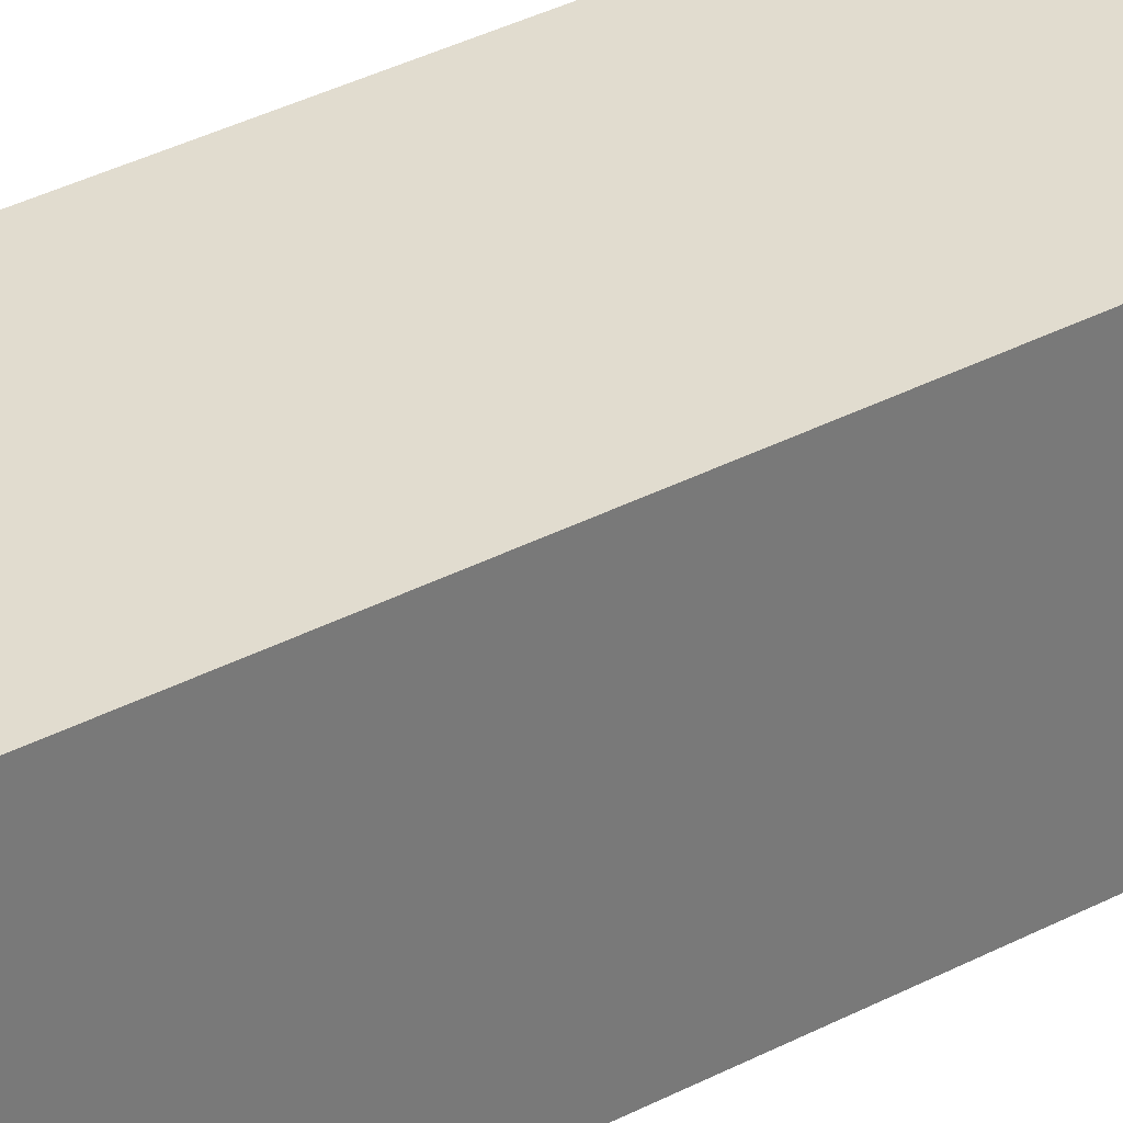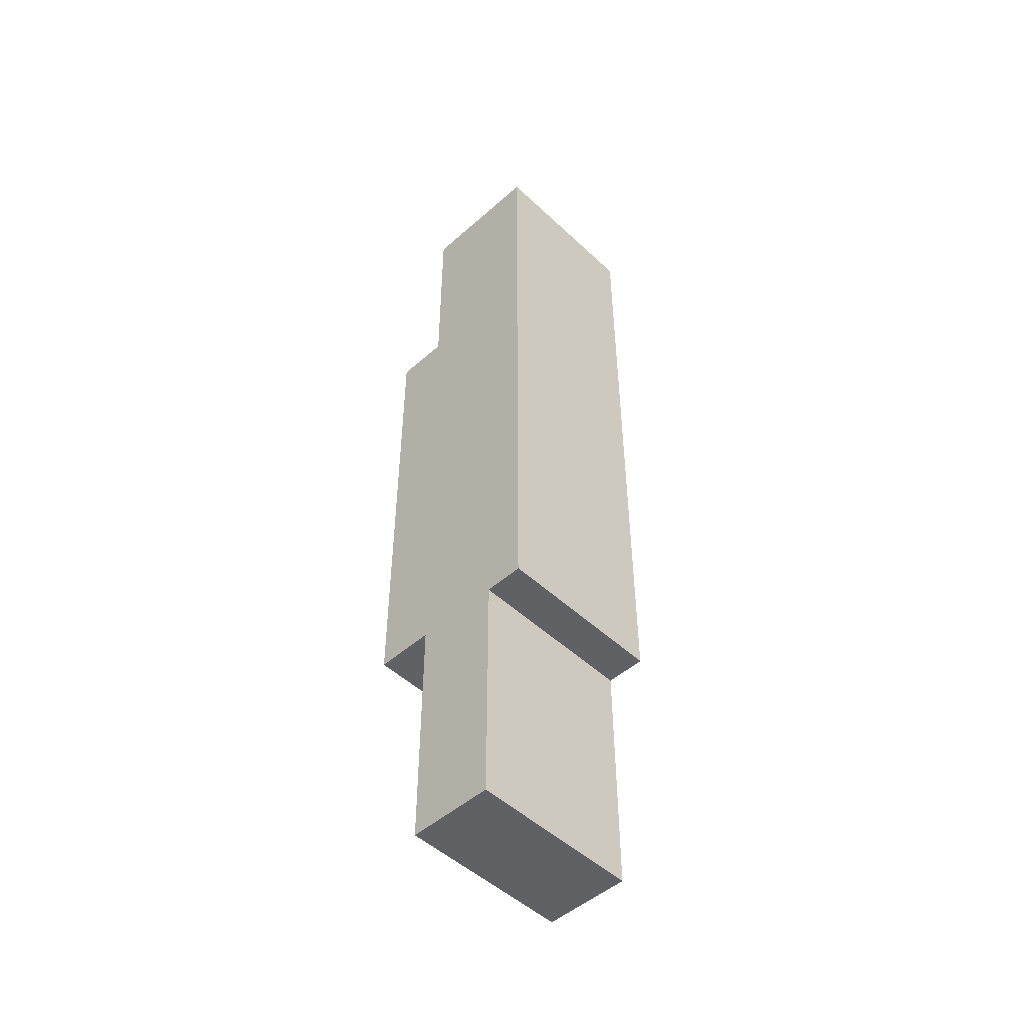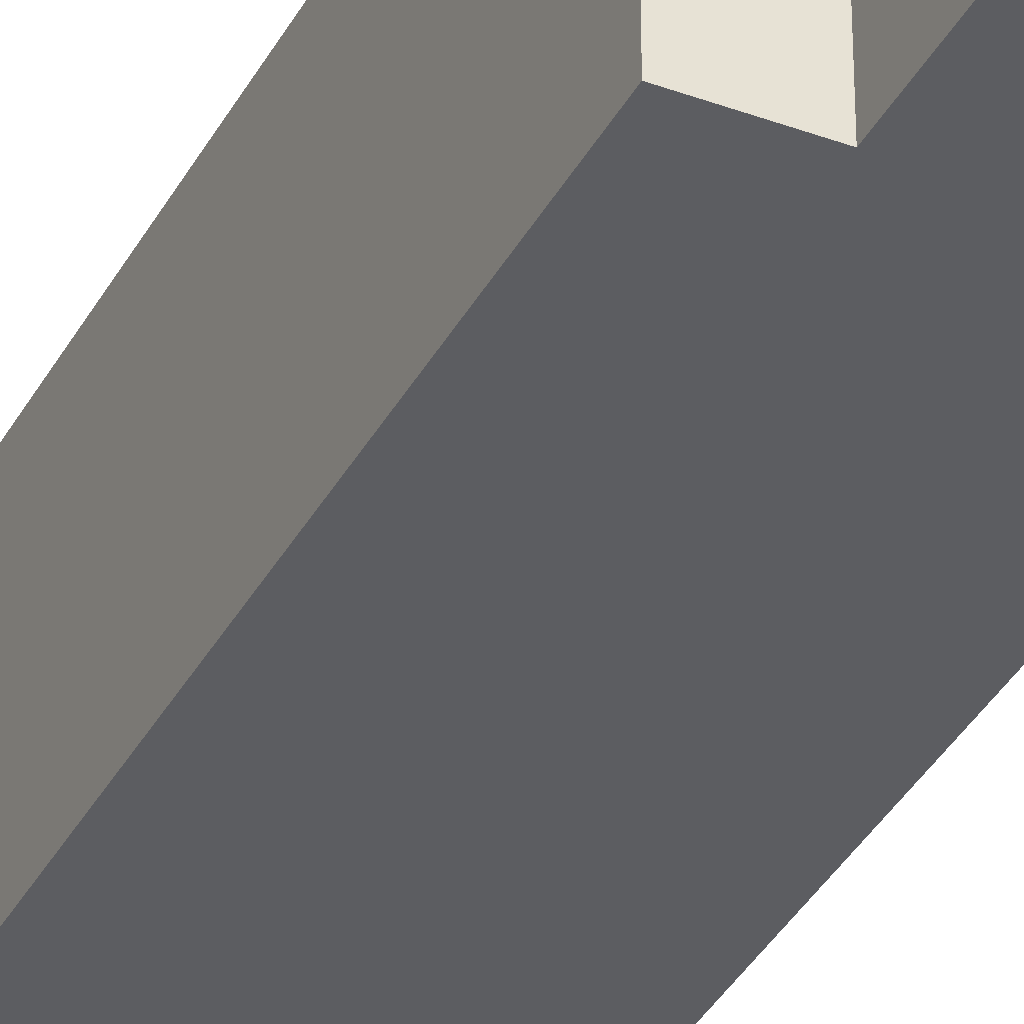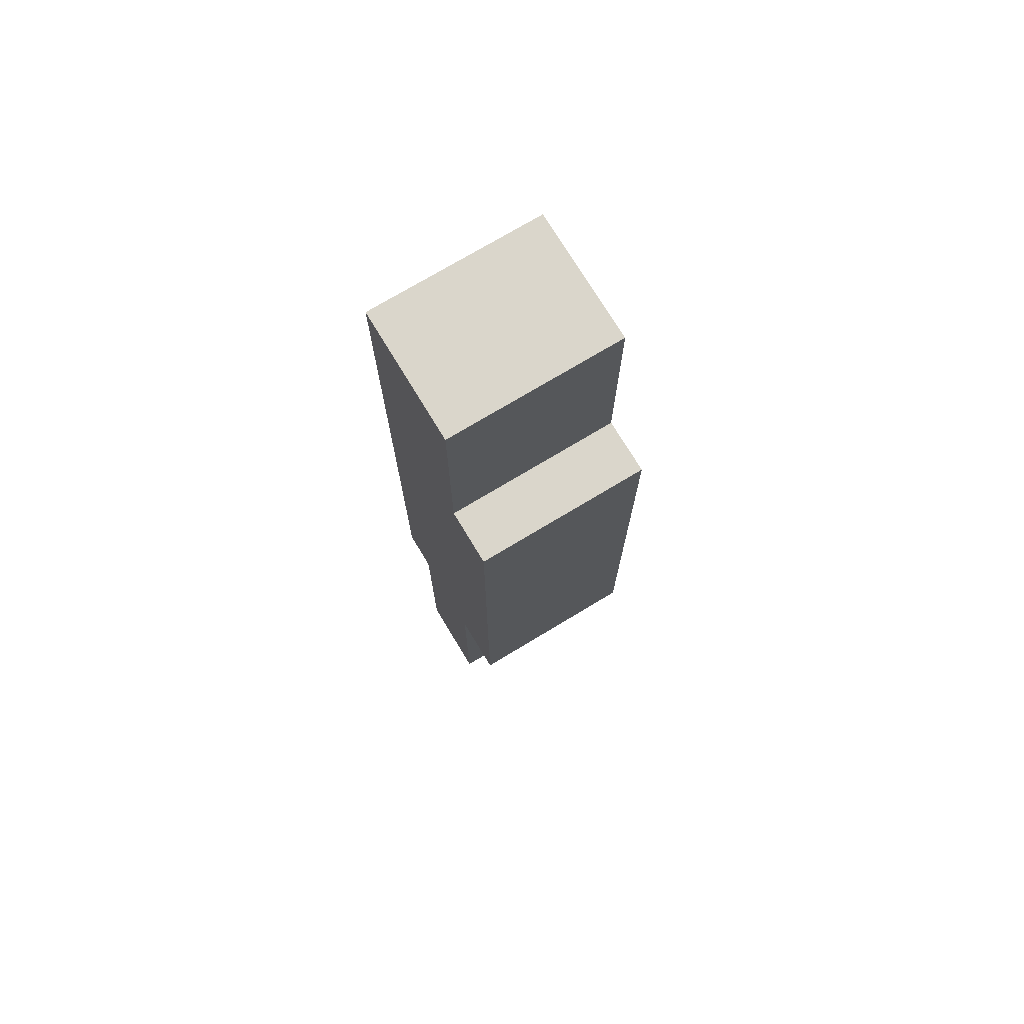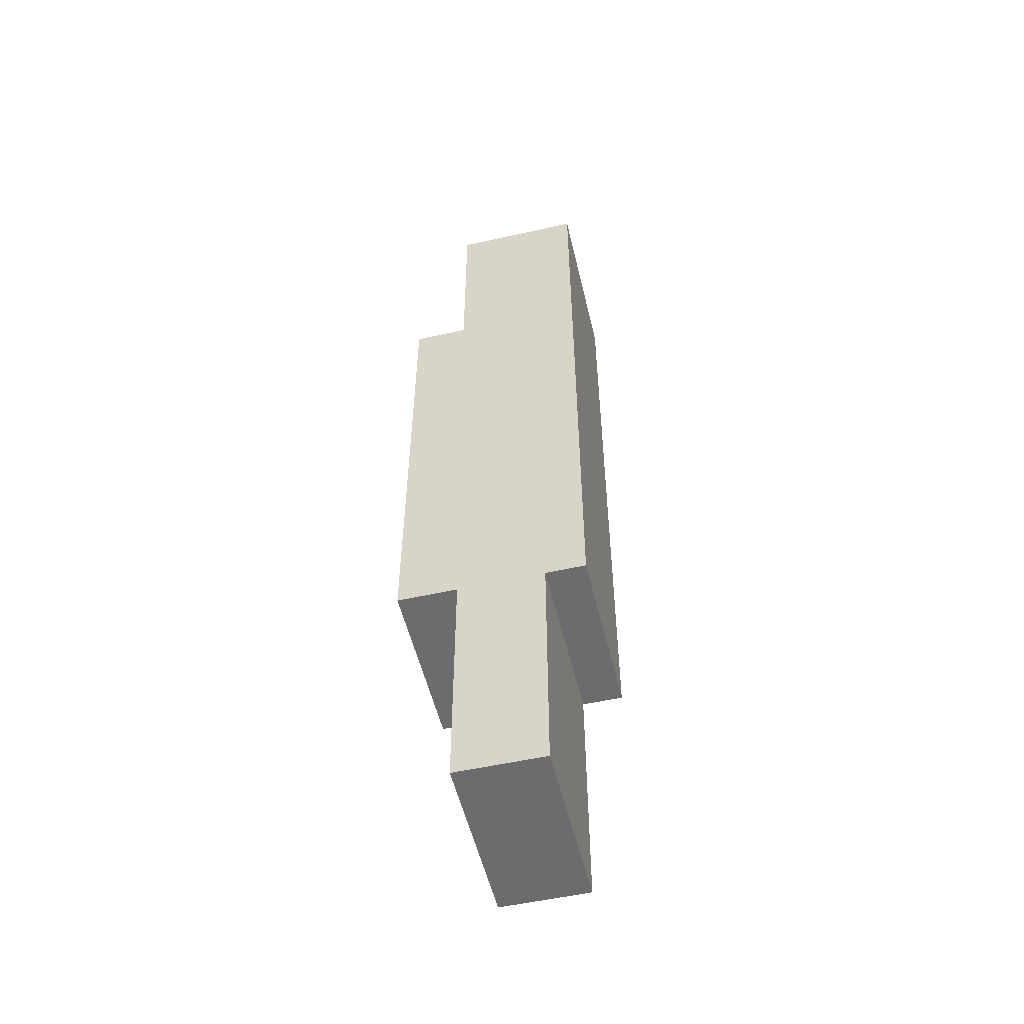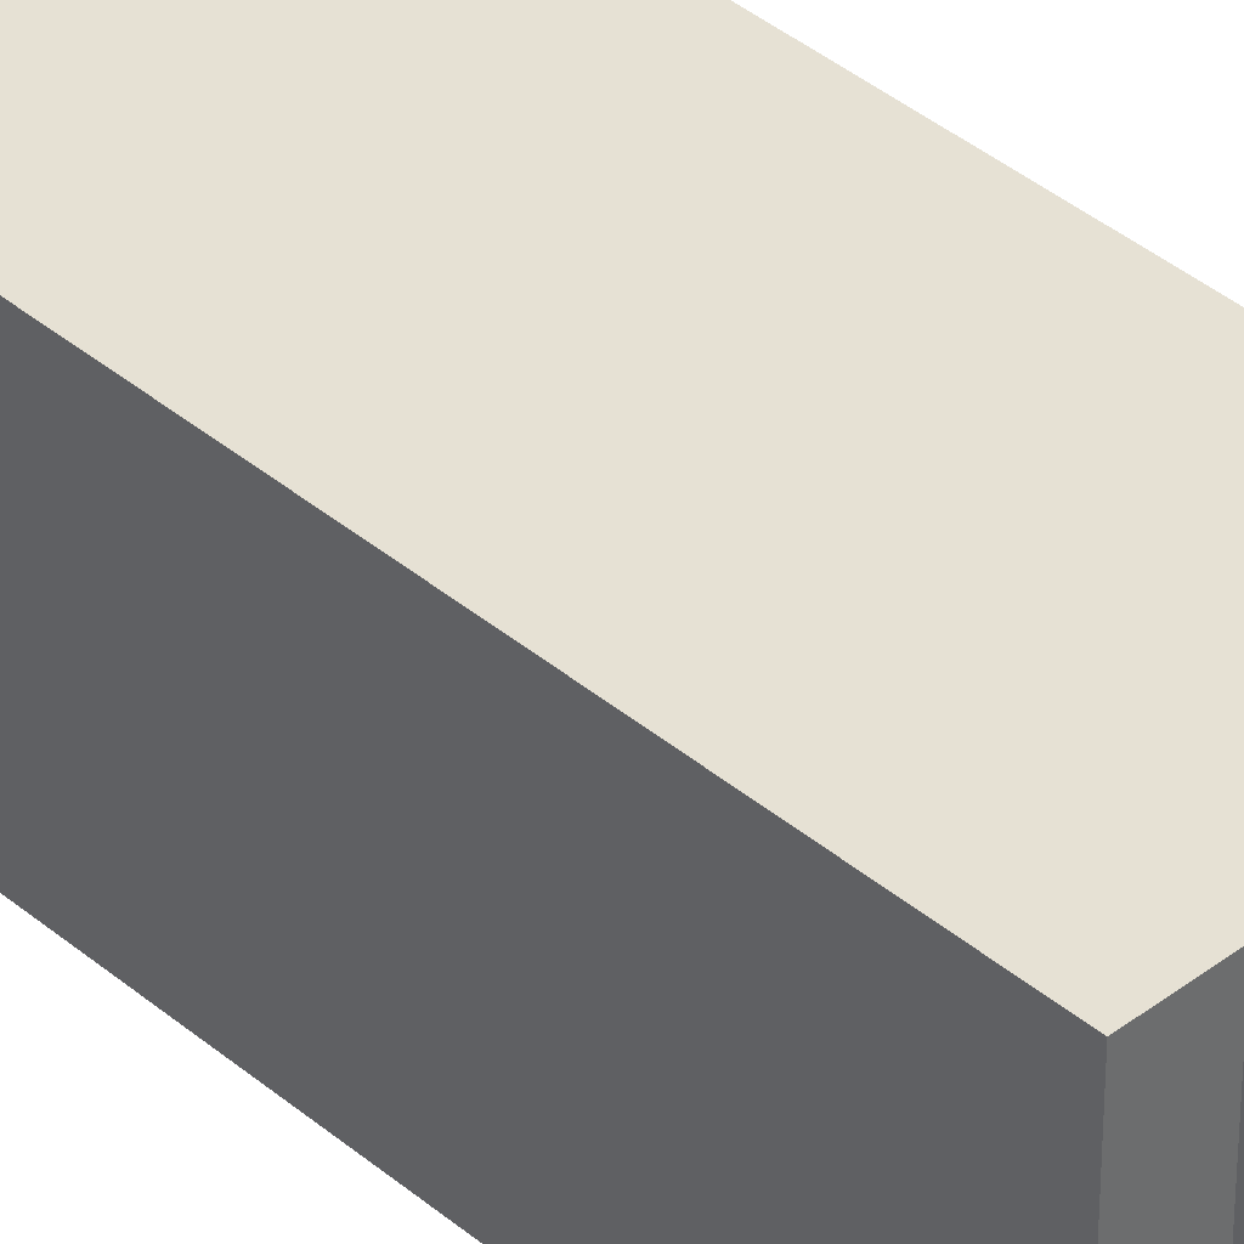
<metadata>
{"format":"obj","ext":"obj","renderer":"f3d","projection":"perspective","resolution":1024,"background":"white","views":[{"elev":34.4,"azim":-125.6,"up":"+Z"},{"elev":-49.5,"azim":-135.8,"up":"+Y"},{"elev":-36.9,"azim":154.5,"up":"+Z"},{"elev":73.8,"azim":58.9,"up":"+Y"},{"elev":-53.8,"azim":-166.6,"up":"+Y"},{"elev":39.2,"azim":-43.7,"up":"+Z"}]}
</metadata>
<code>
g obj_53709698
v 17 356 80
v 17 356 150
v 17 269 80
v 17 269 150
v 39 269 80
v 39 269 150
v -36 356 150
v -36 356 80
v -20 70 80
v -36 70 80
v 39 70 80
v 15 70 80
v -20 -30 80
v 15 -30 80
v 15 -30 150
v 15 70 150
v 39 70 150
v -20 70 150
v -20 -30 150
v -36 70 150
f 1 2 3
f 3 2 4
f 3 4 5
f 5 4 6
f 2 1 7
f 7 1 8
f 1 3 8
f 8 3 9
f 8 9 10
f 5 11 3
f 3 11 12
f 3 12 9
f 9 12 13
f 13 12 14
f 15 14 16
f 16 14 12
f 11 17 12
f 12 17 16
f 2 7 4
f 4 7 18
f 4 18 16
f 16 18 15
f 15 18 19
f 7 20 18
f 16 17 4
f 4 17 6
f 5 6 11
f 11 6 17
f 13 19 9
f 9 19 18
f 20 10 18
f 18 10 9
f 10 20 8
f 8 20 7
f 15 19 14
f 14 19 13

</code>
